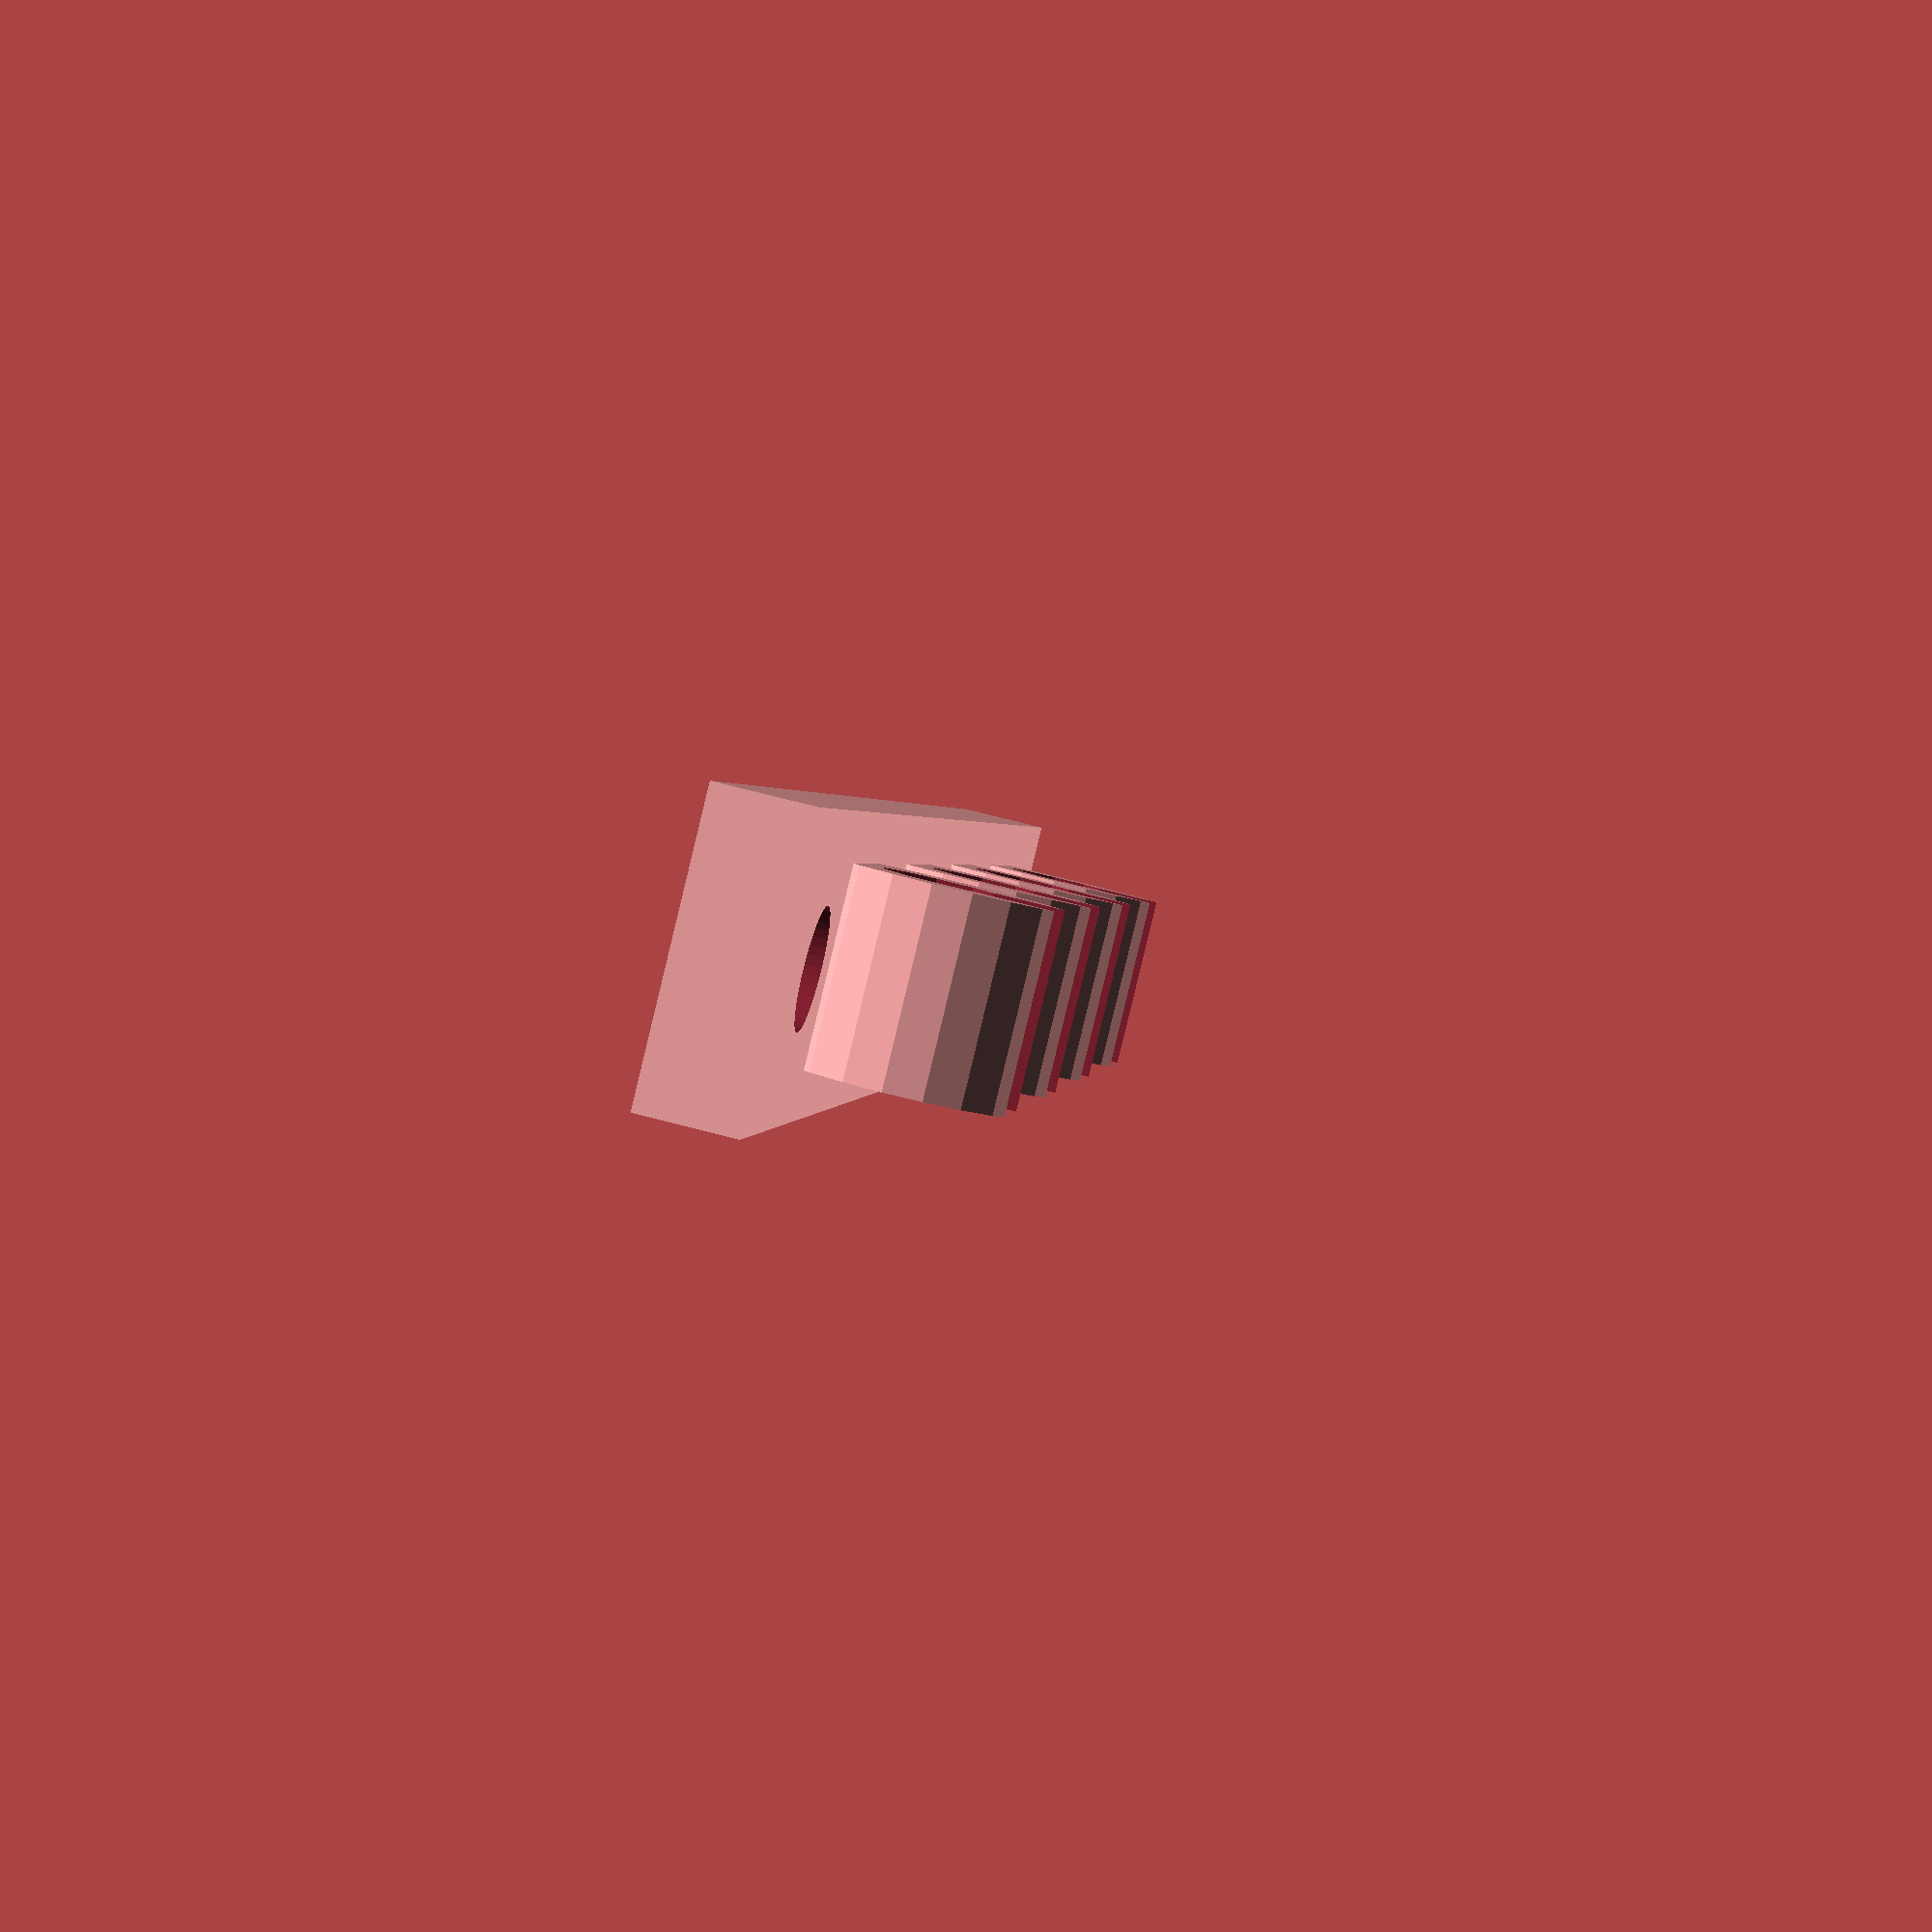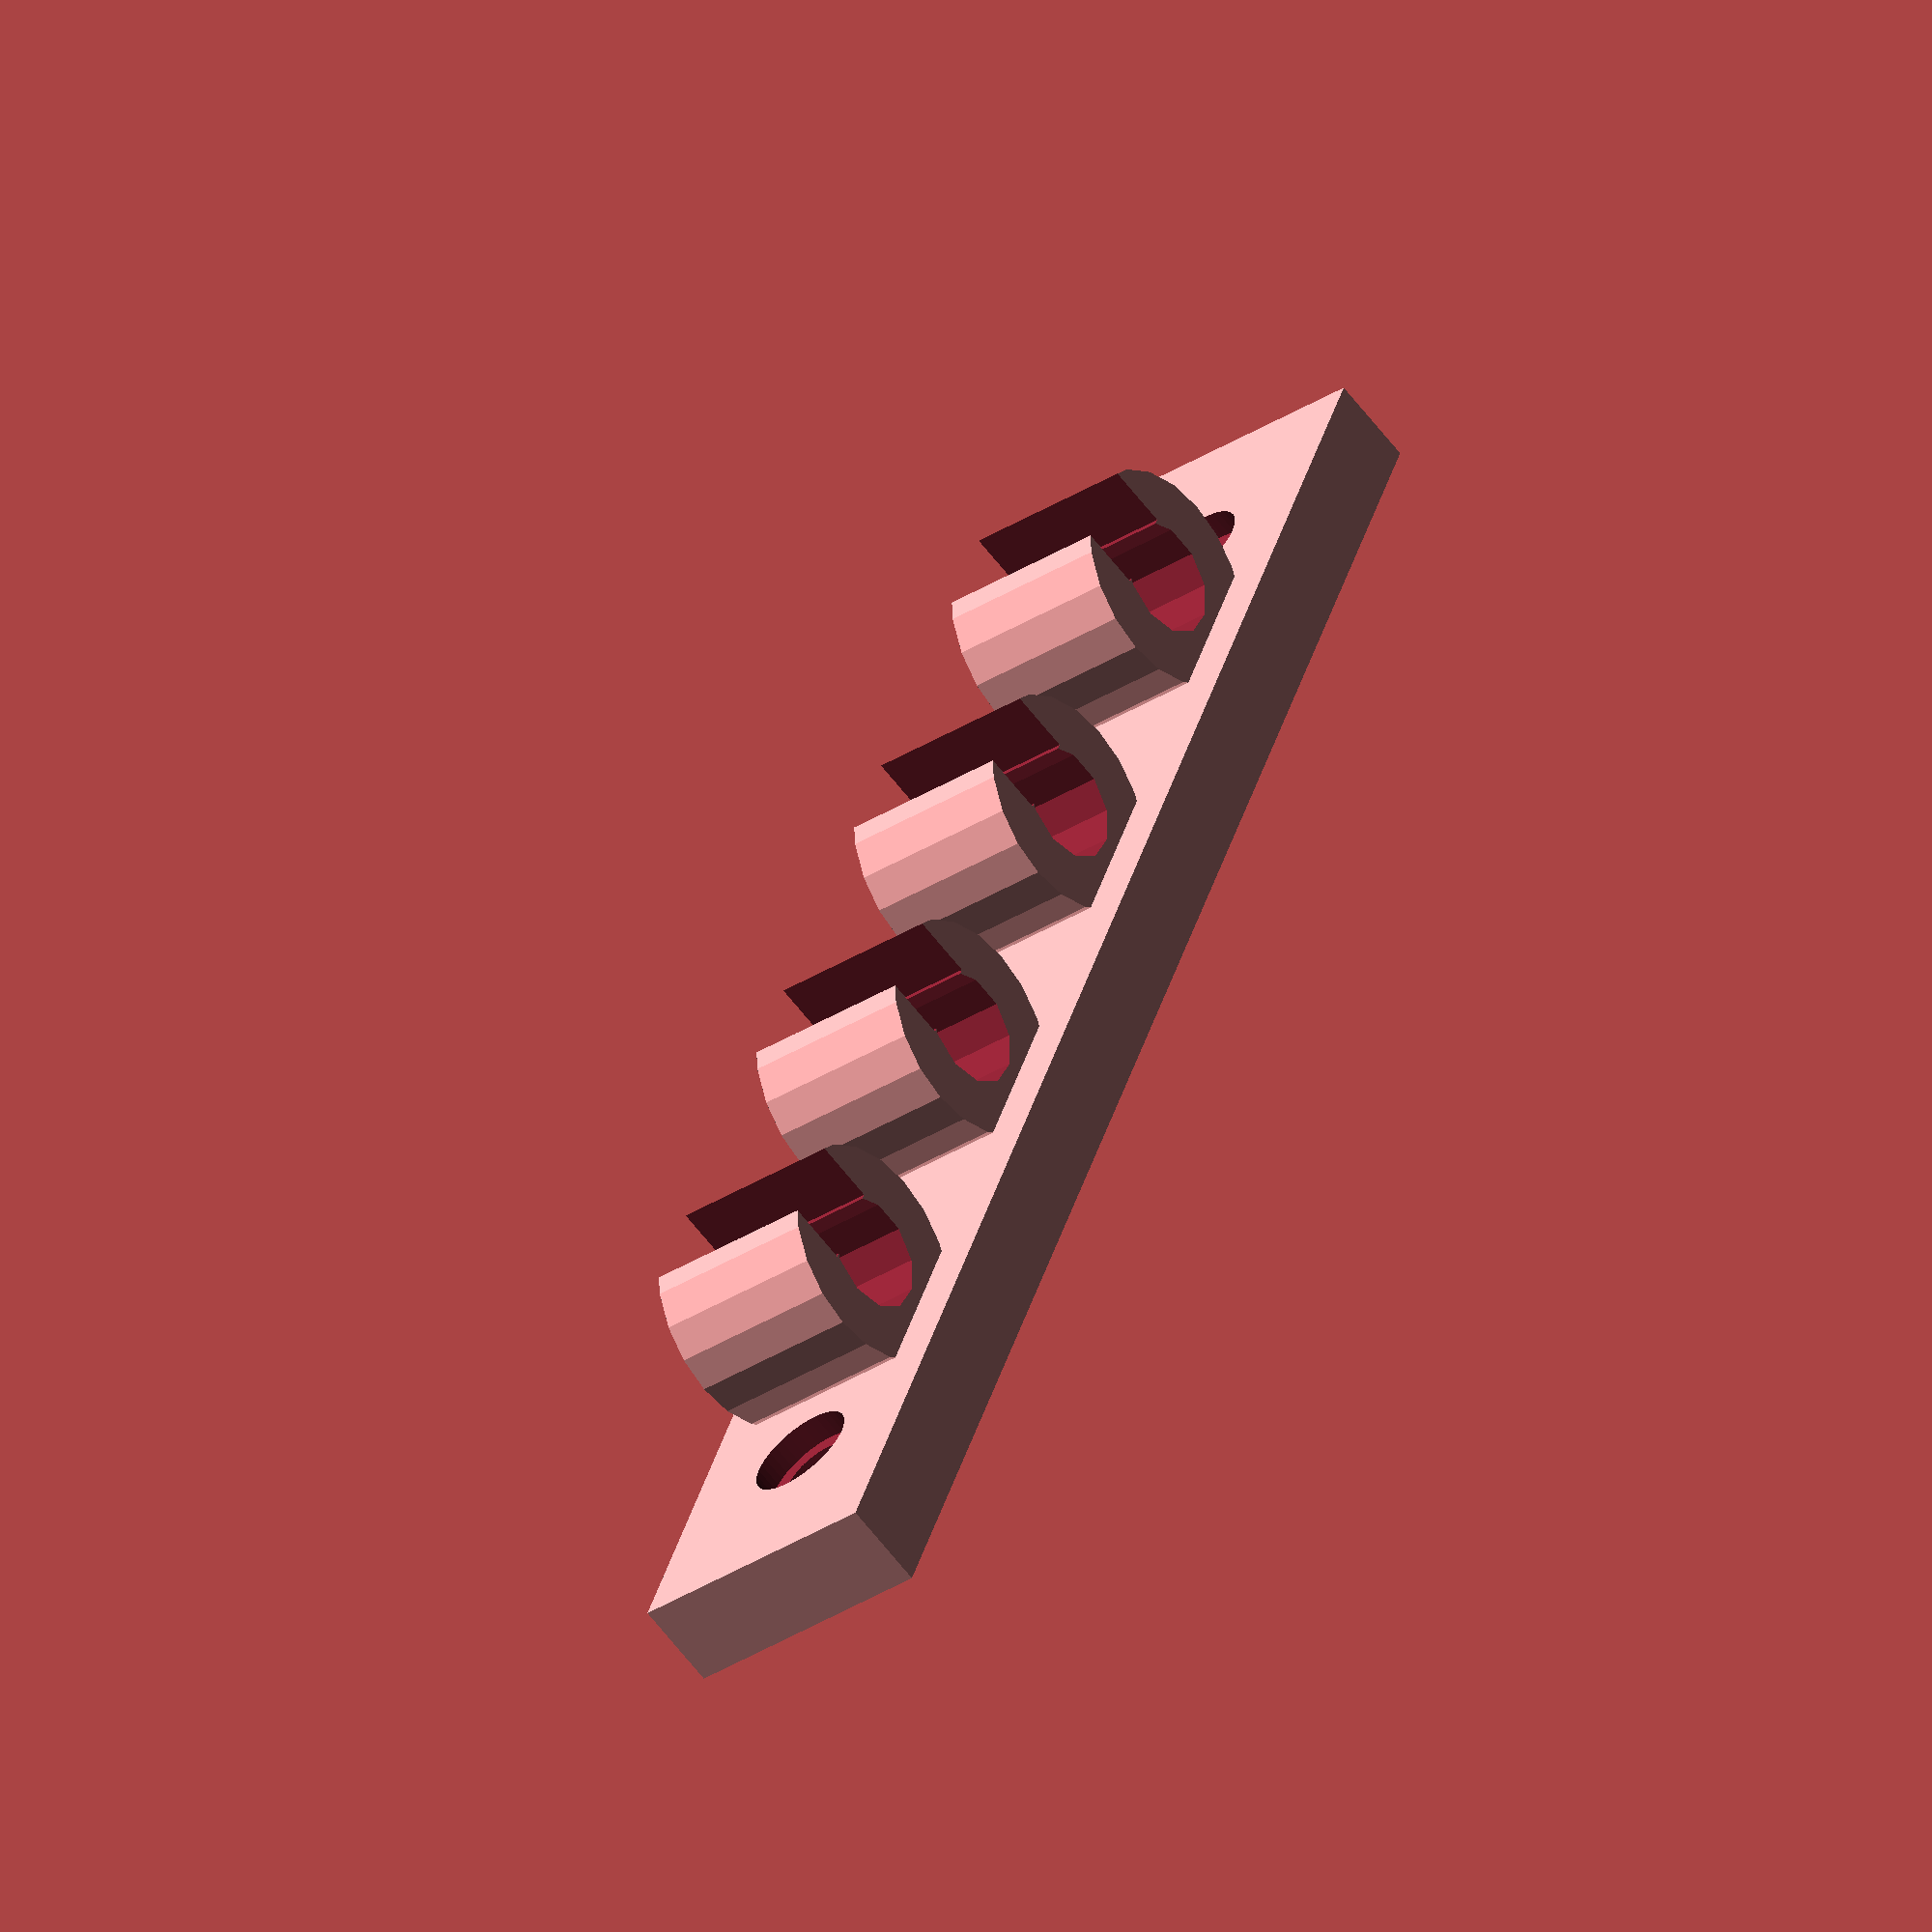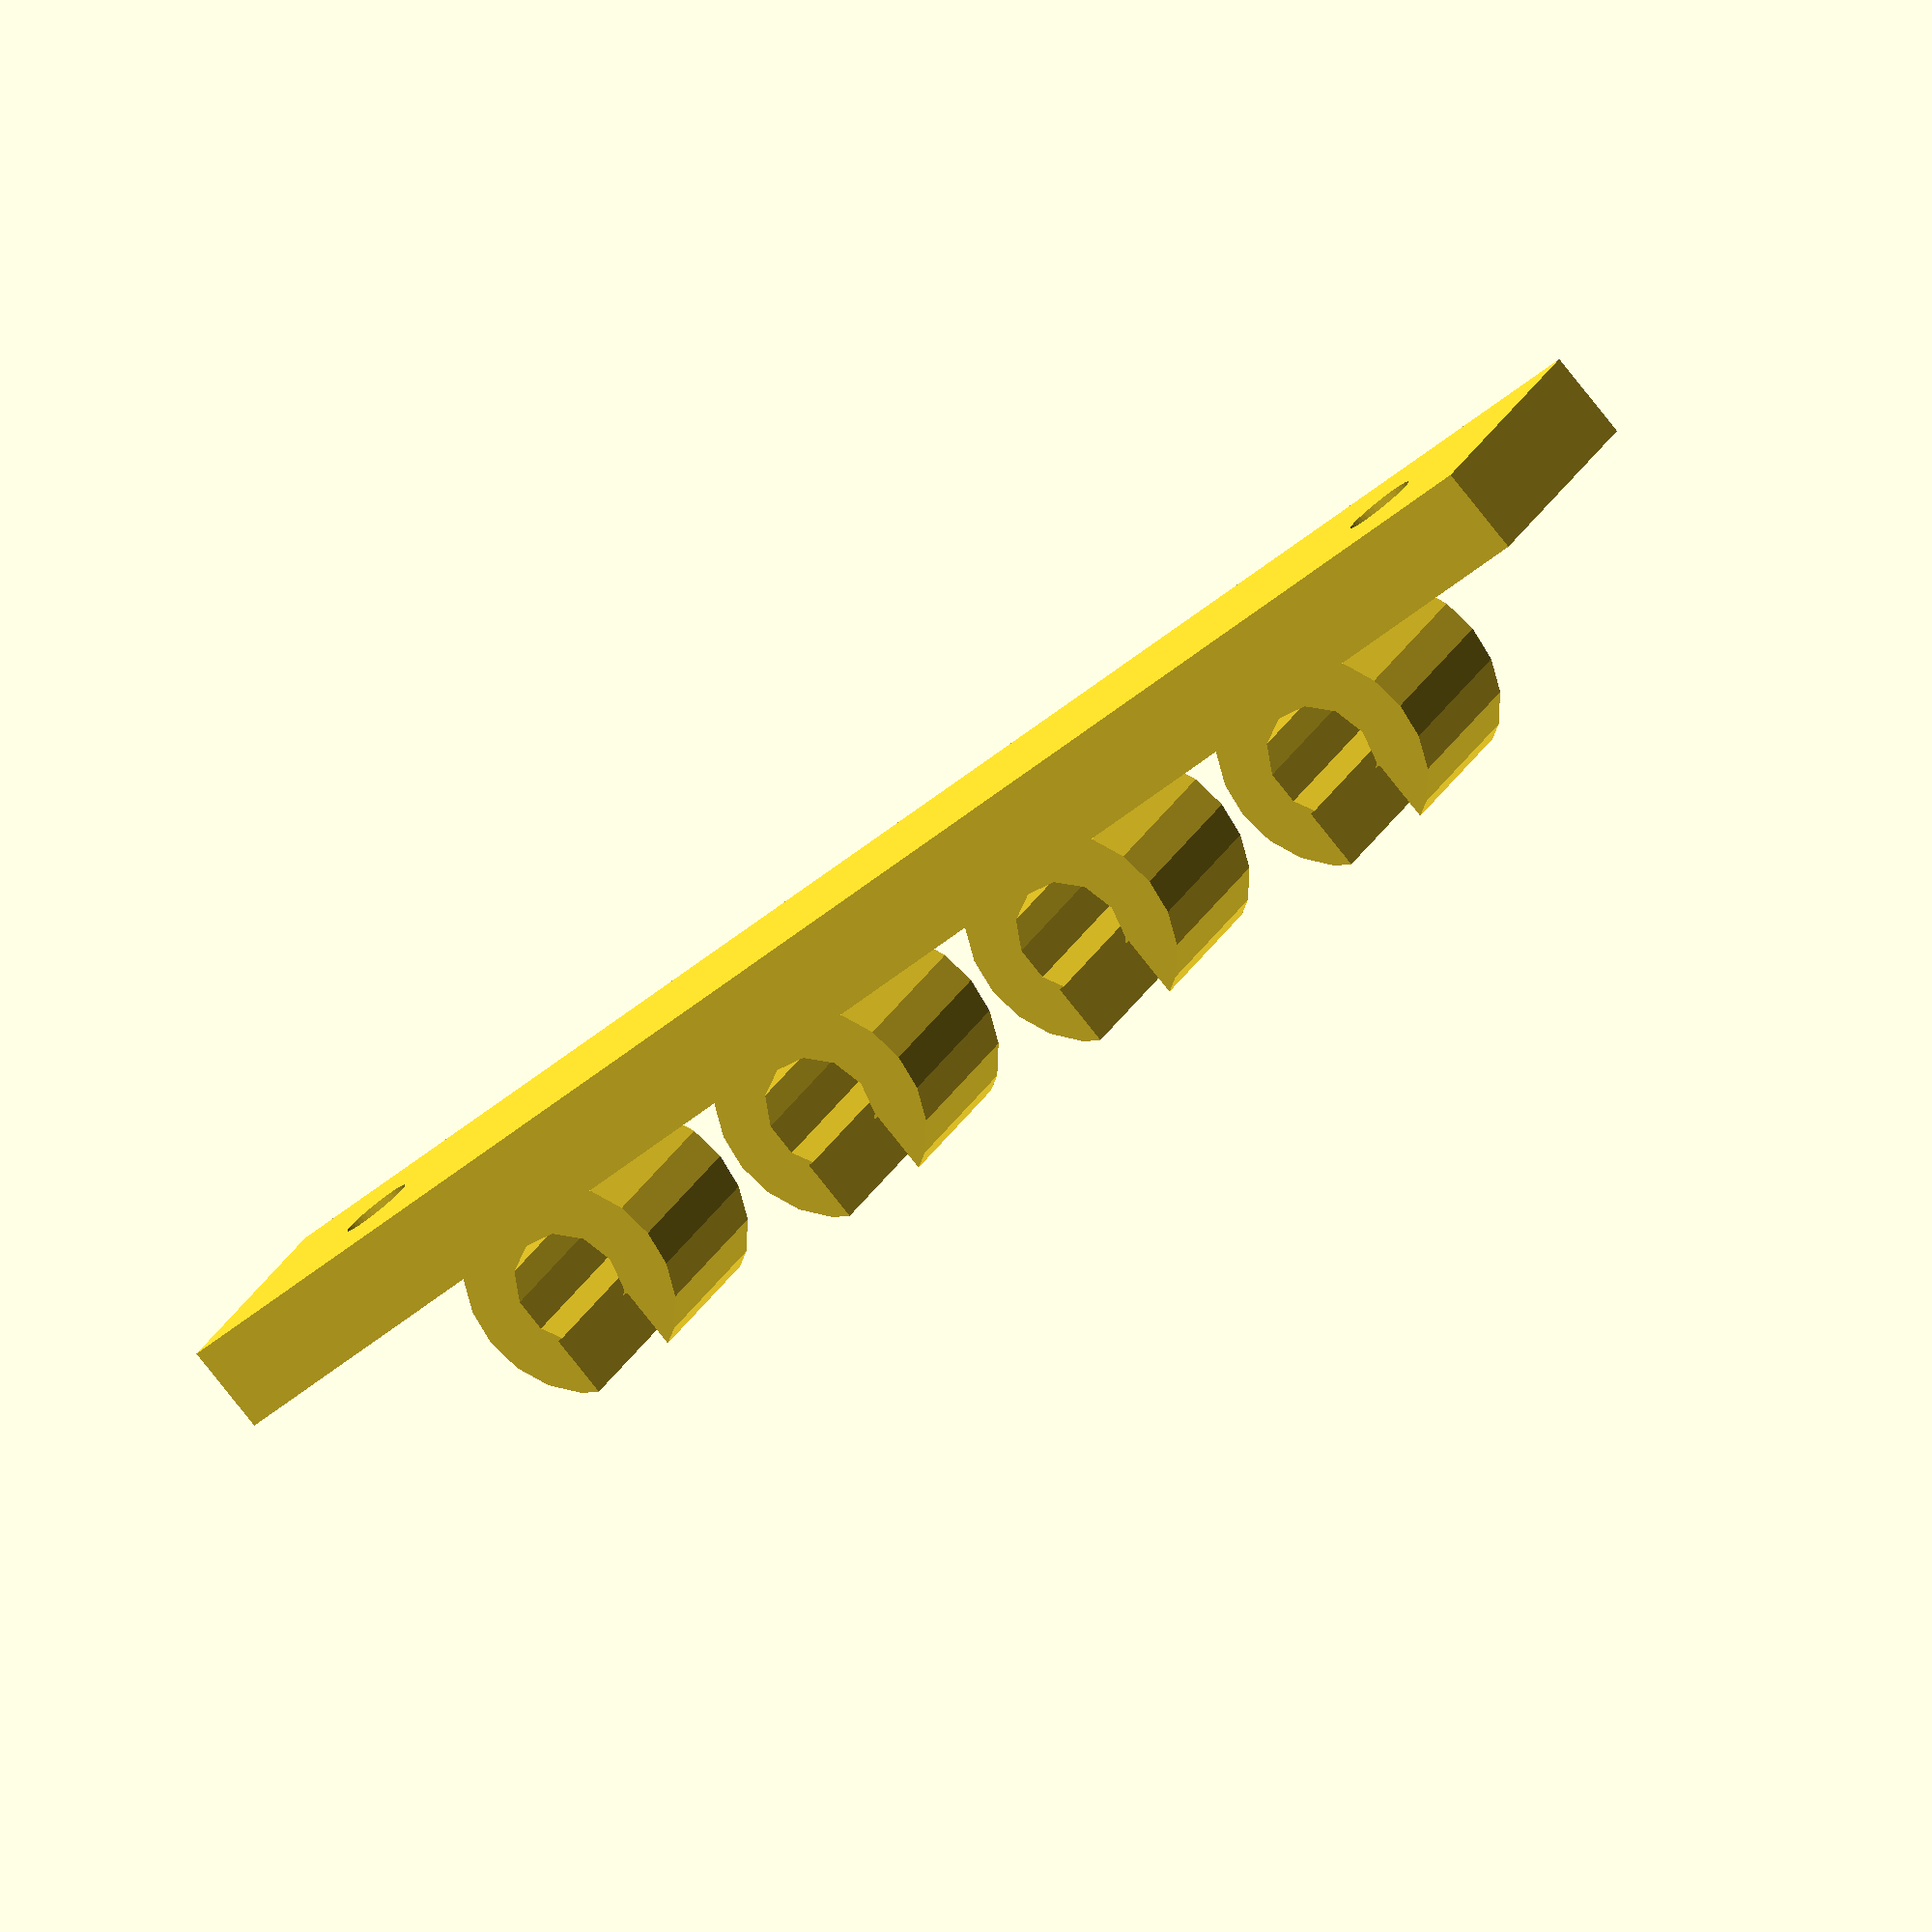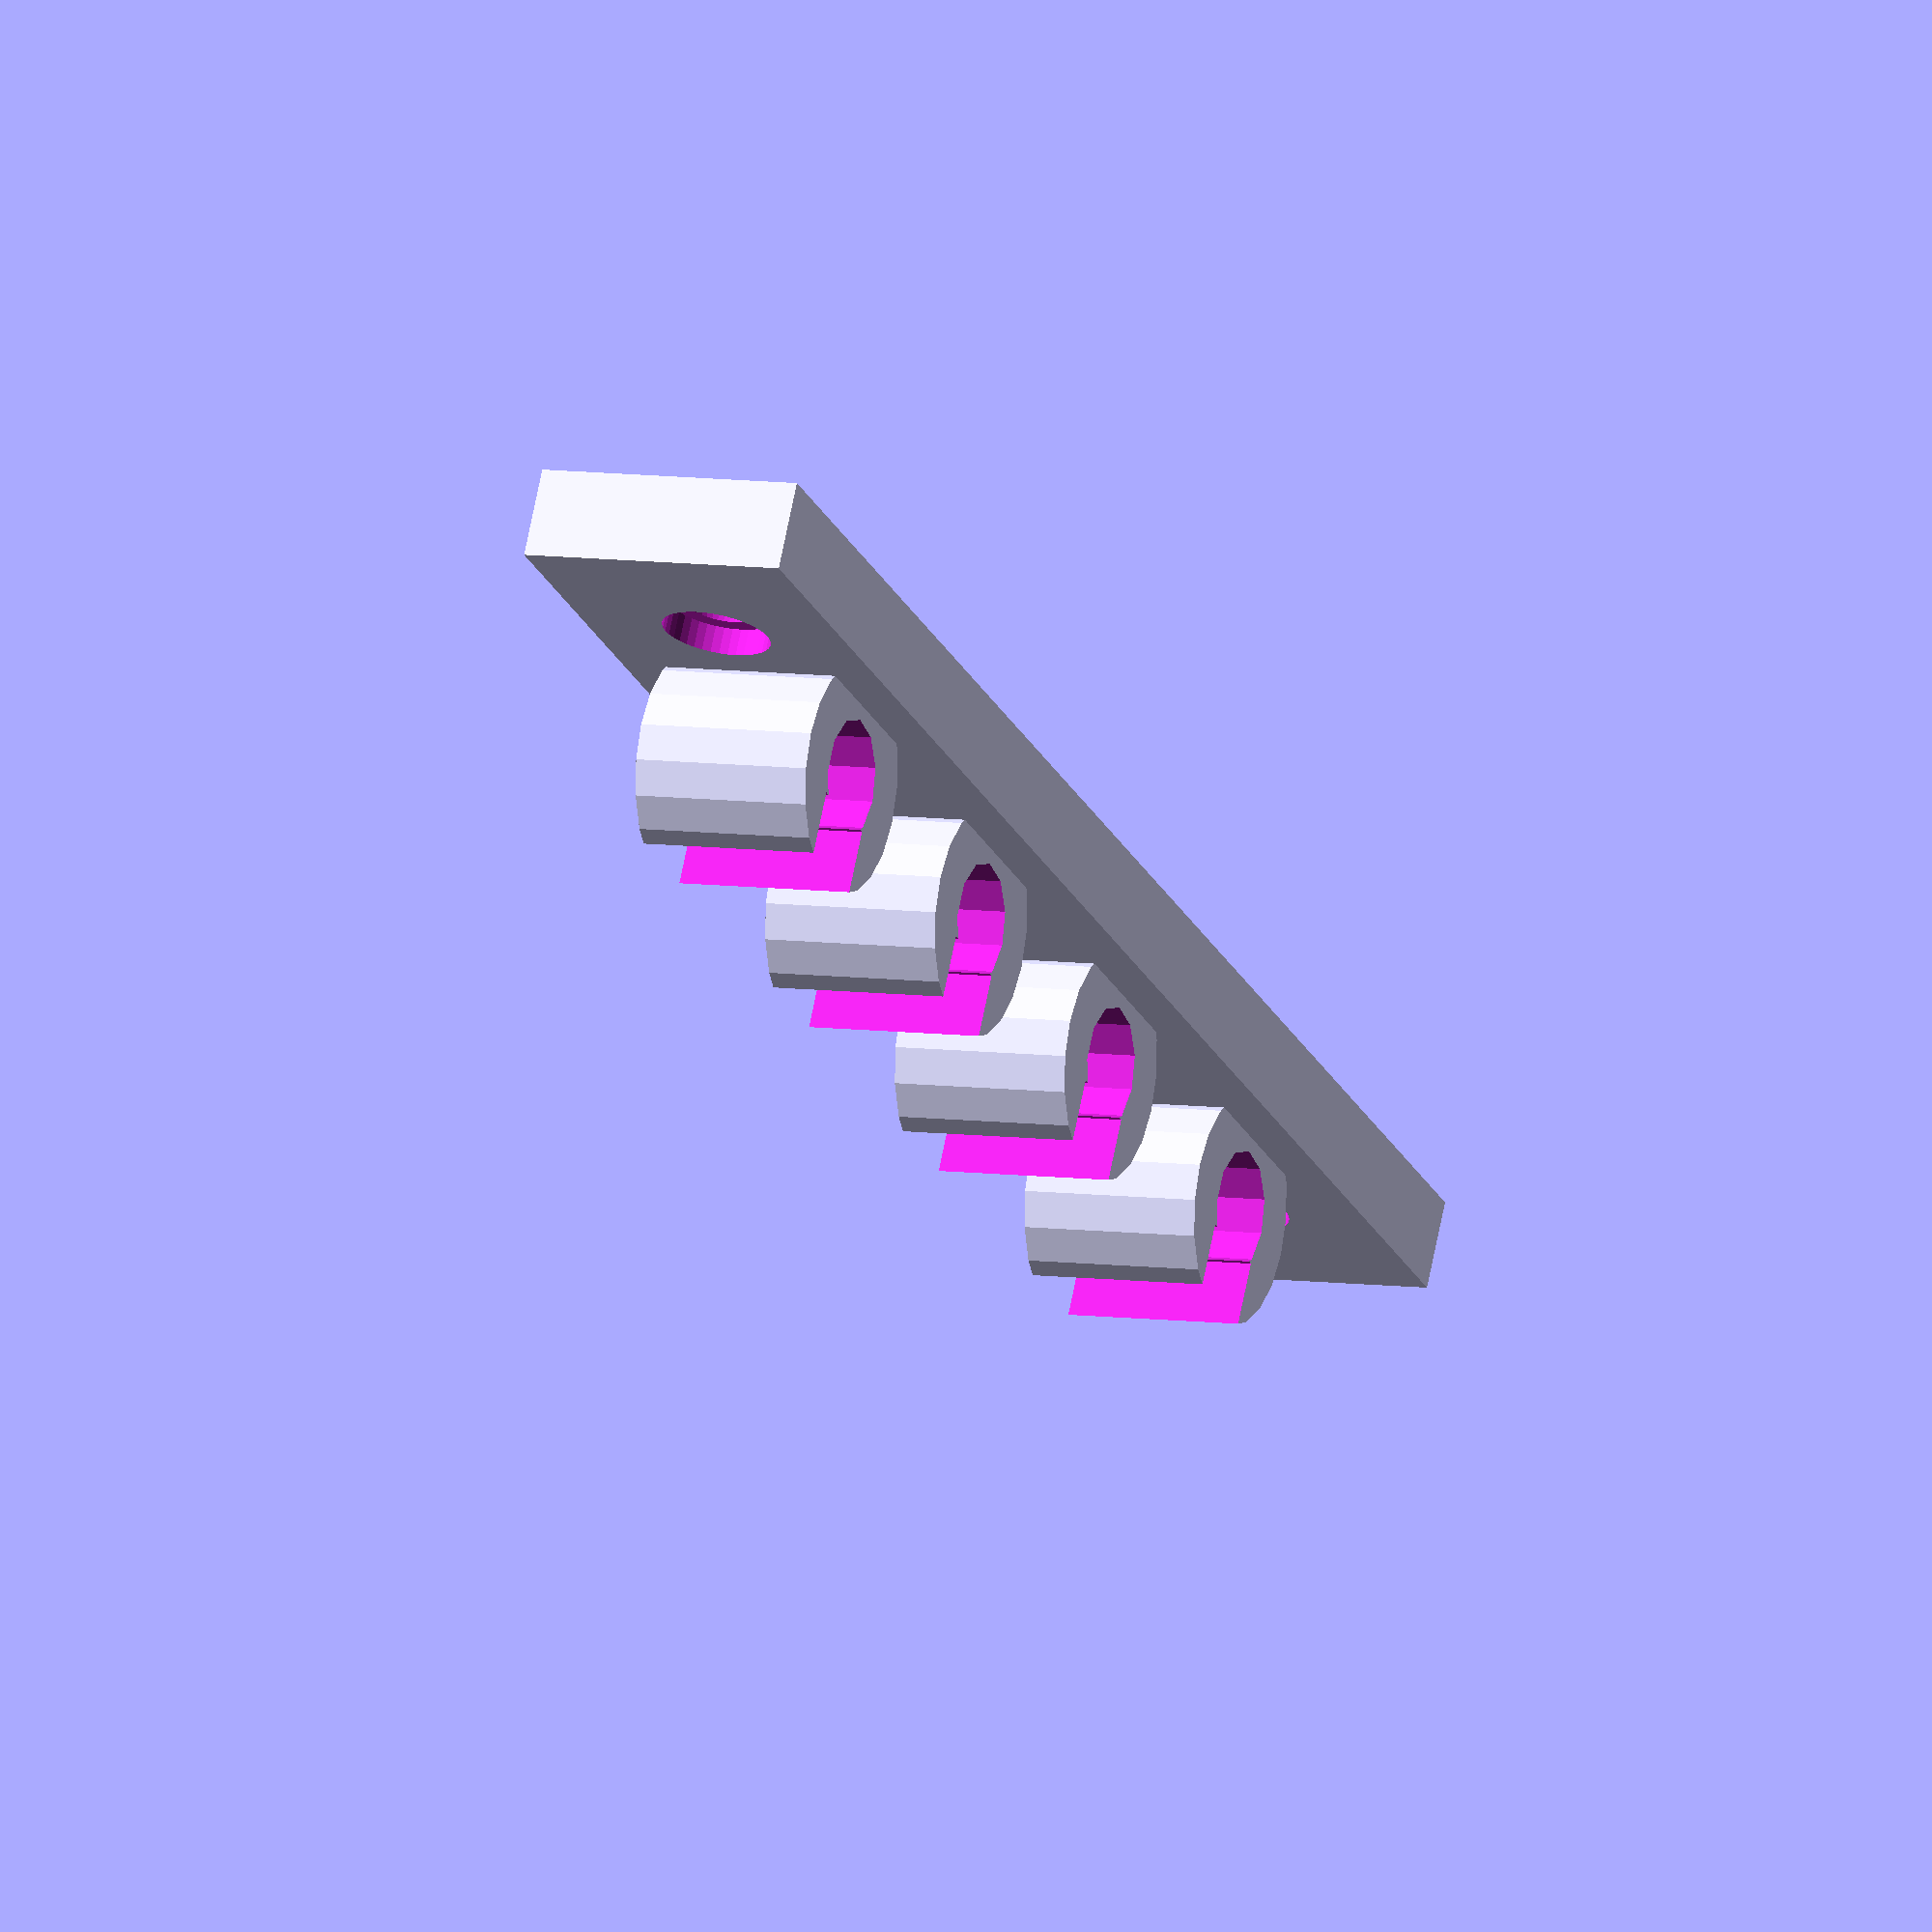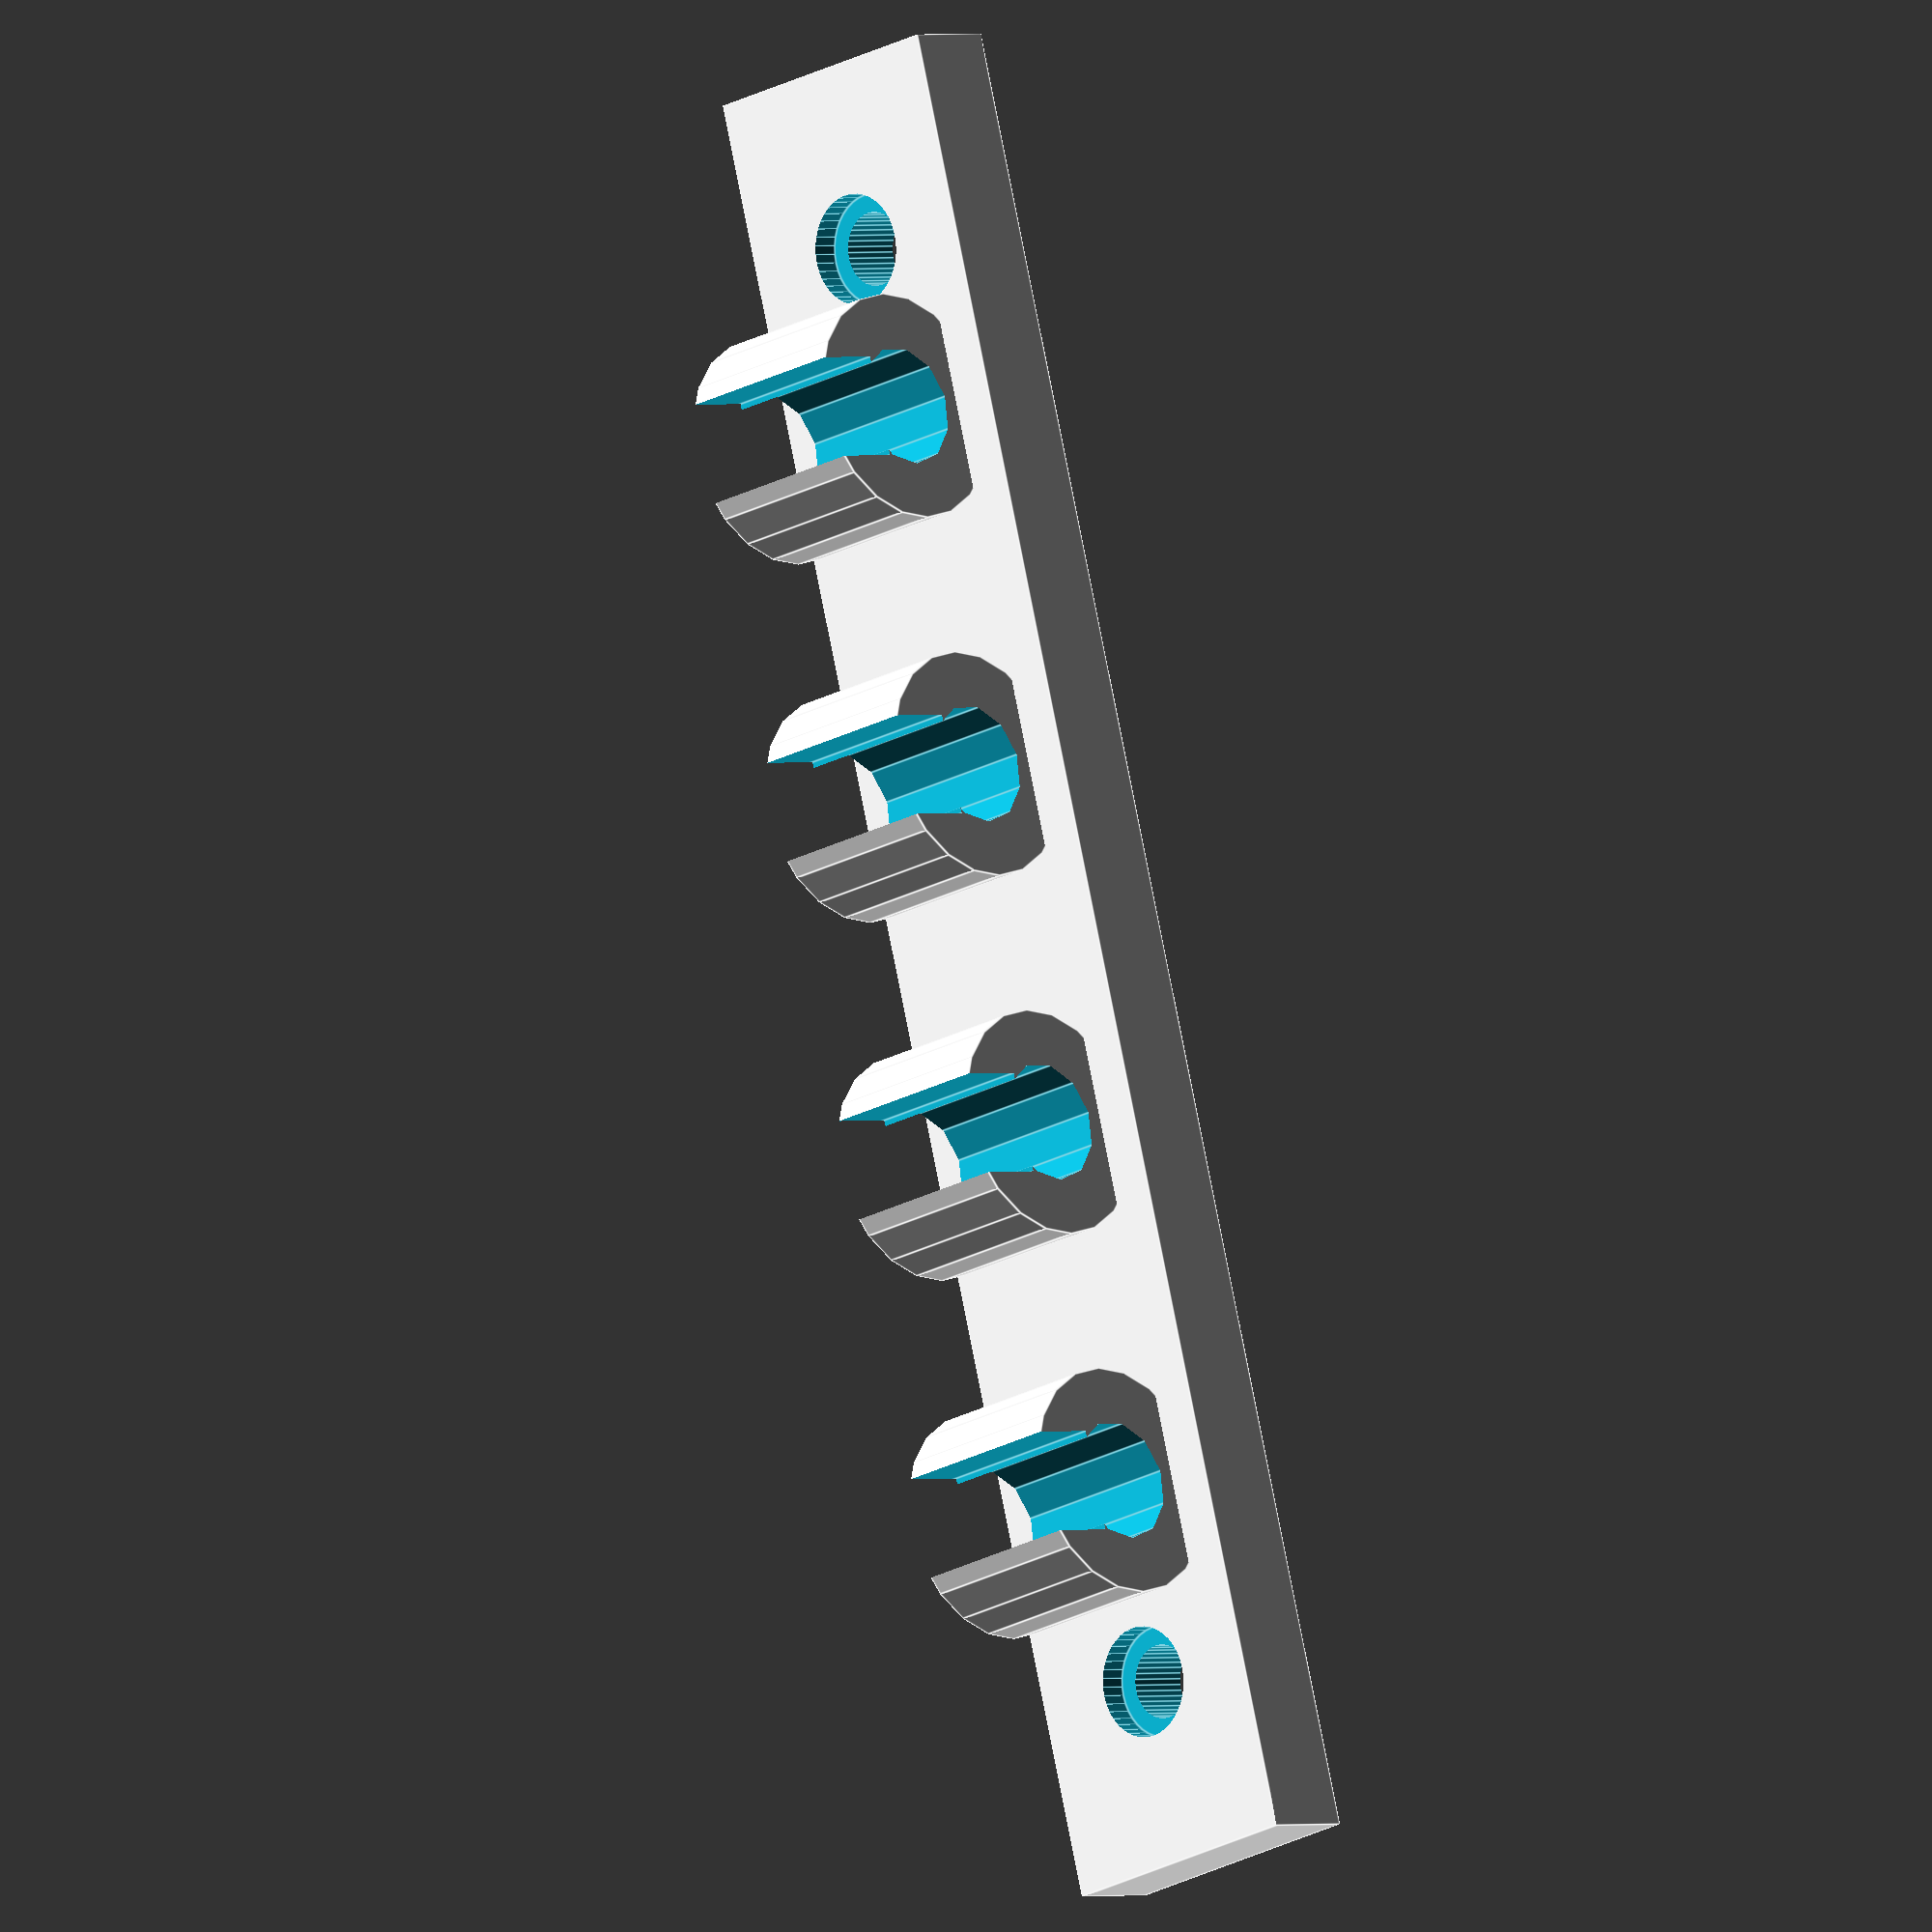
<openscad>
// Solarkabelklemme


module Loch() {
    
   cylinder(d=4,h=20,center=true,$fn=40);
   translate([0,0,11])
   cylinder(d=6,h=20,center=true,$fn=40);

}

module Base(n) {
    
    difference() {
        cube([20+n*20,15,5],center=true);
        translate([-n*10,0,0])
        Loch();
        translate([n*10,0,0])
        Loch();
    }
    
    for (i=[0:1:n-1])
        translate([-(n-1)*10+i*20,0,0])
        Snap(6.5);
}


module Snap(ri) {
    rotate([90,0,0])
    translate([0,6.5,0])
    difference(){
        cylinder(d=ri+6,h=10,center=true);
        cylinder(d=ri,h=11,center=true);
        translate([0,7,0])
        cube([5.5,10,15],center=true);
    }
}

Base(4);

</openscad>
<views>
elev=293.7 azim=244.4 roll=285.1 proj=p view=wireframe
elev=243.1 azim=289.4 roll=142.5 proj=o view=wireframe
elev=262.9 azim=330.0 roll=321.4 proj=o view=solid
elev=110.2 azim=249.1 roll=168.7 proj=o view=wireframe
elev=179.1 azim=254.5 roll=136.5 proj=o view=edges
</views>
